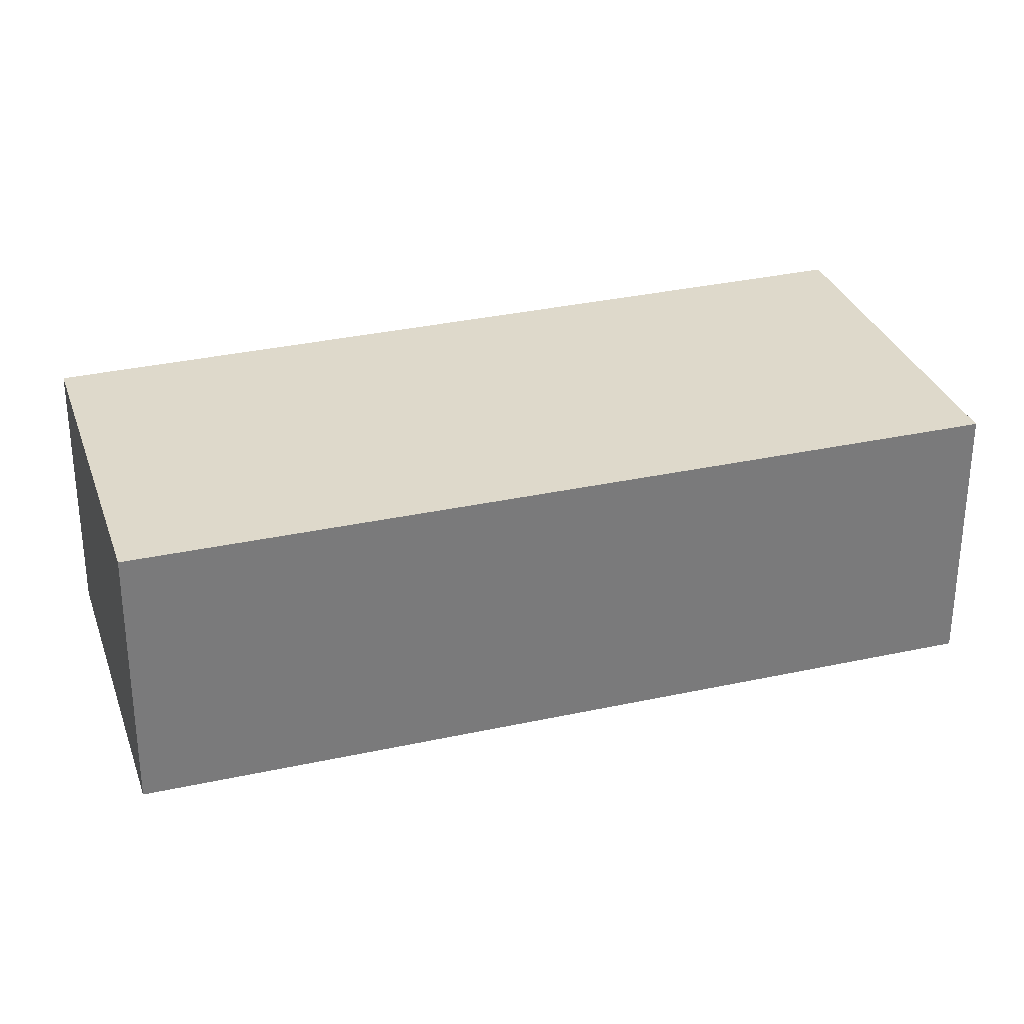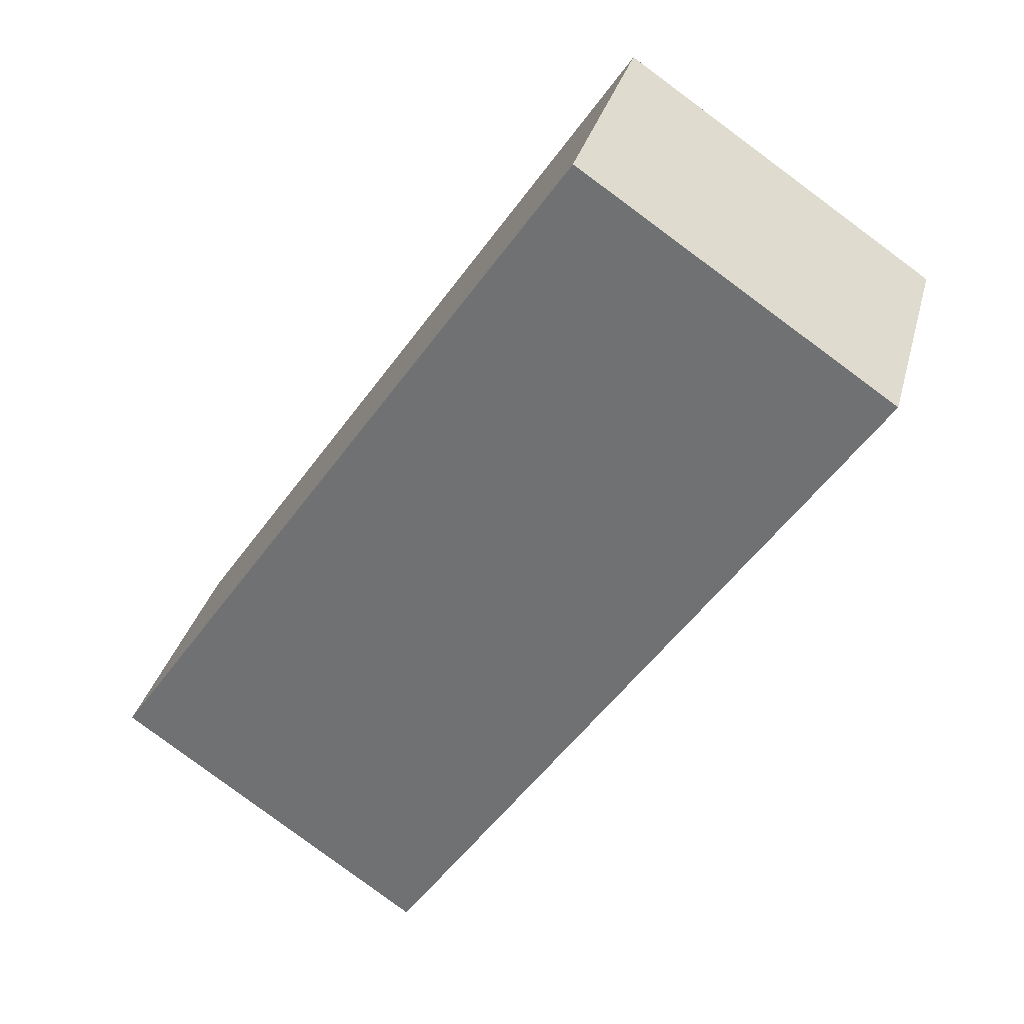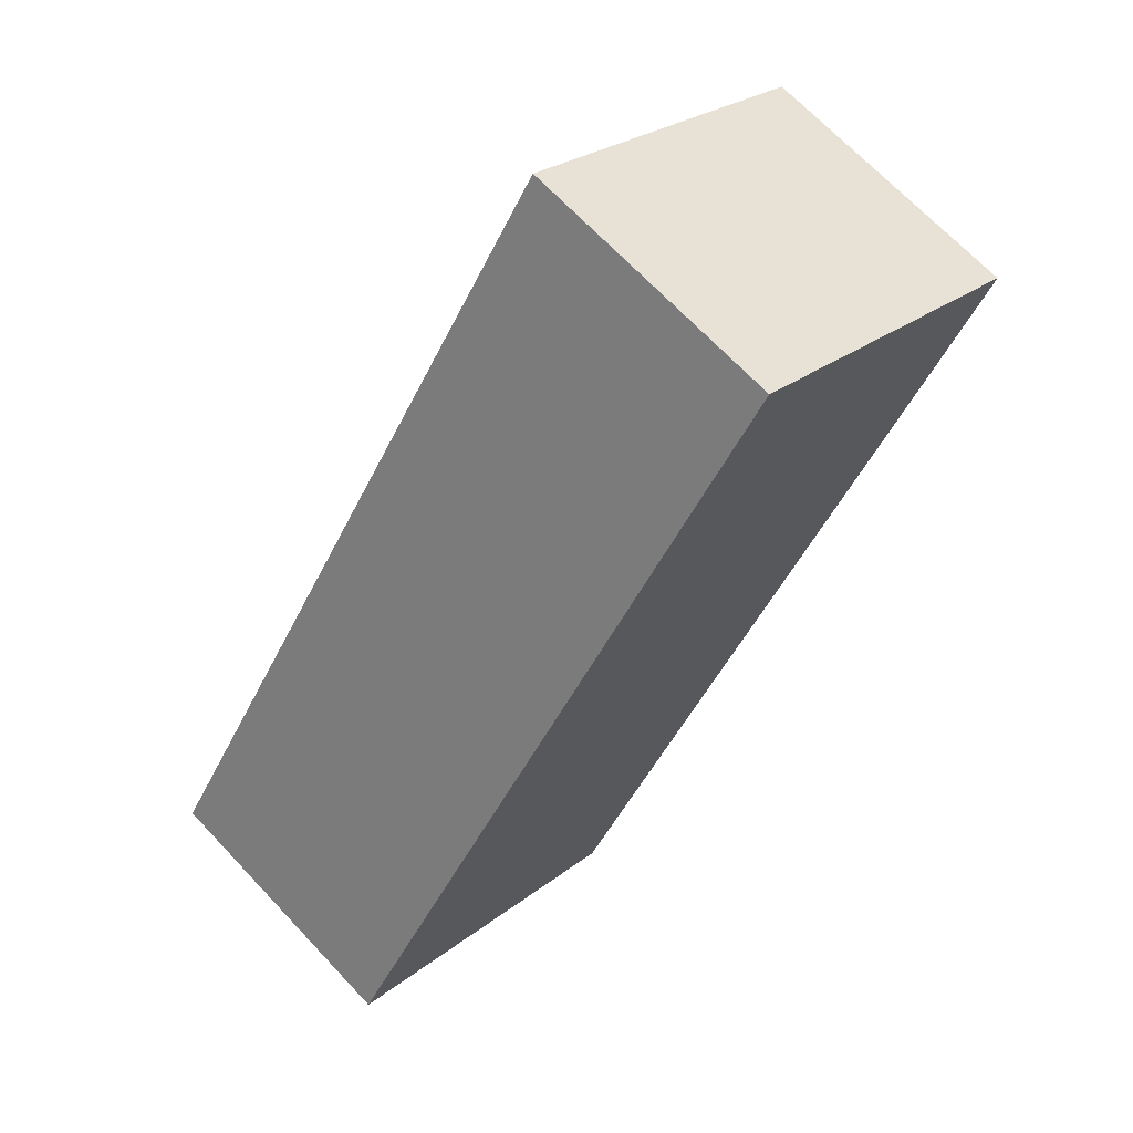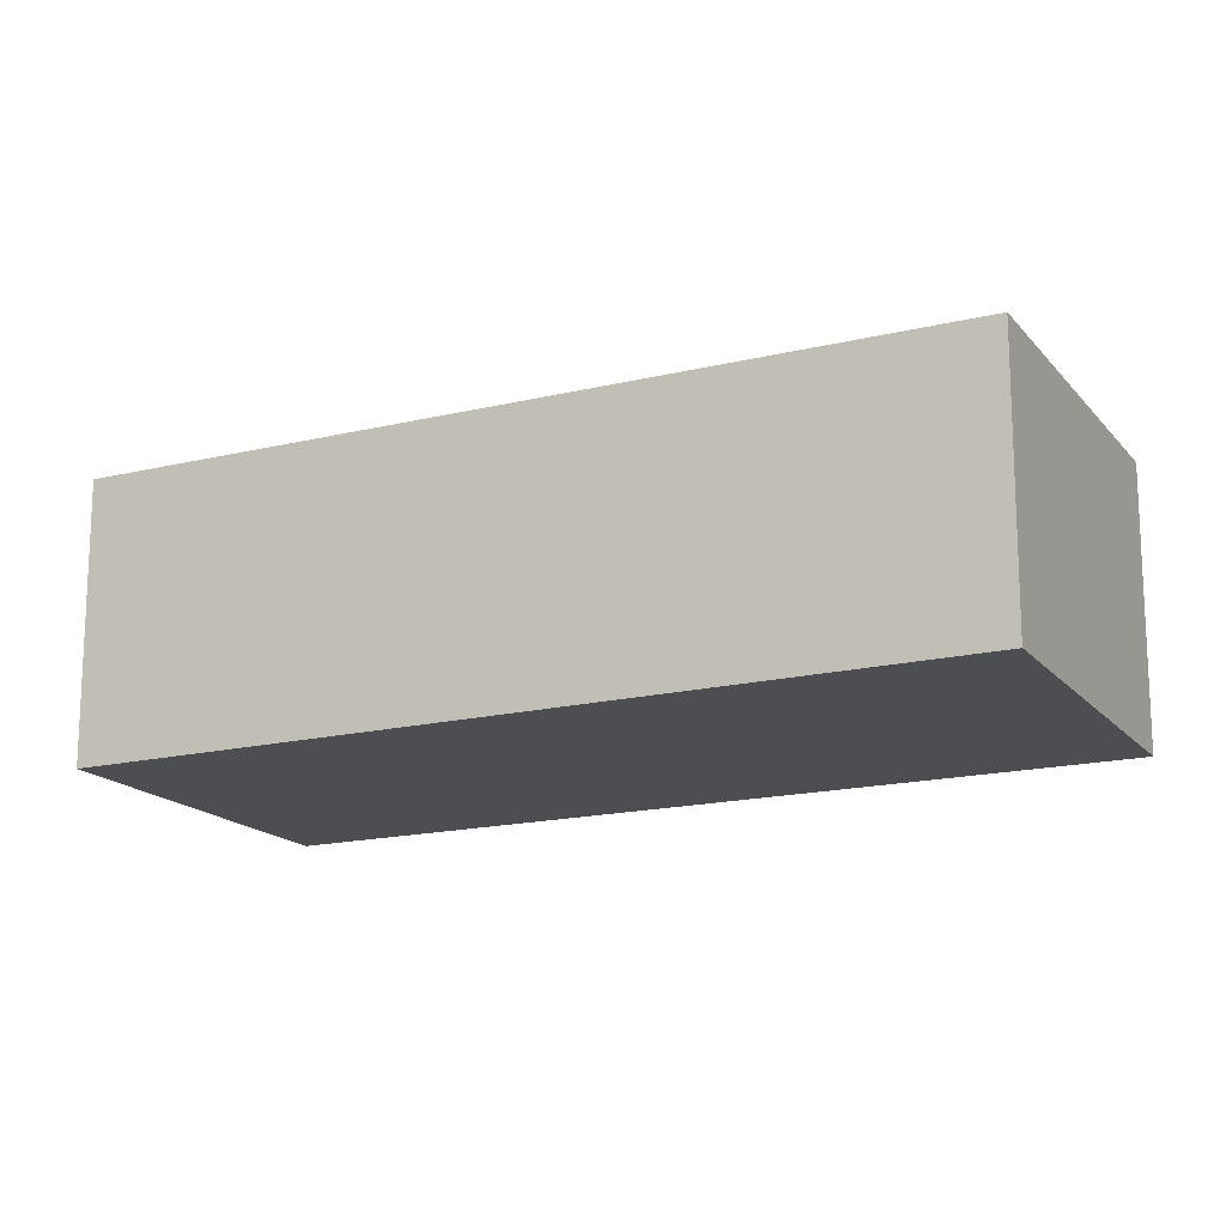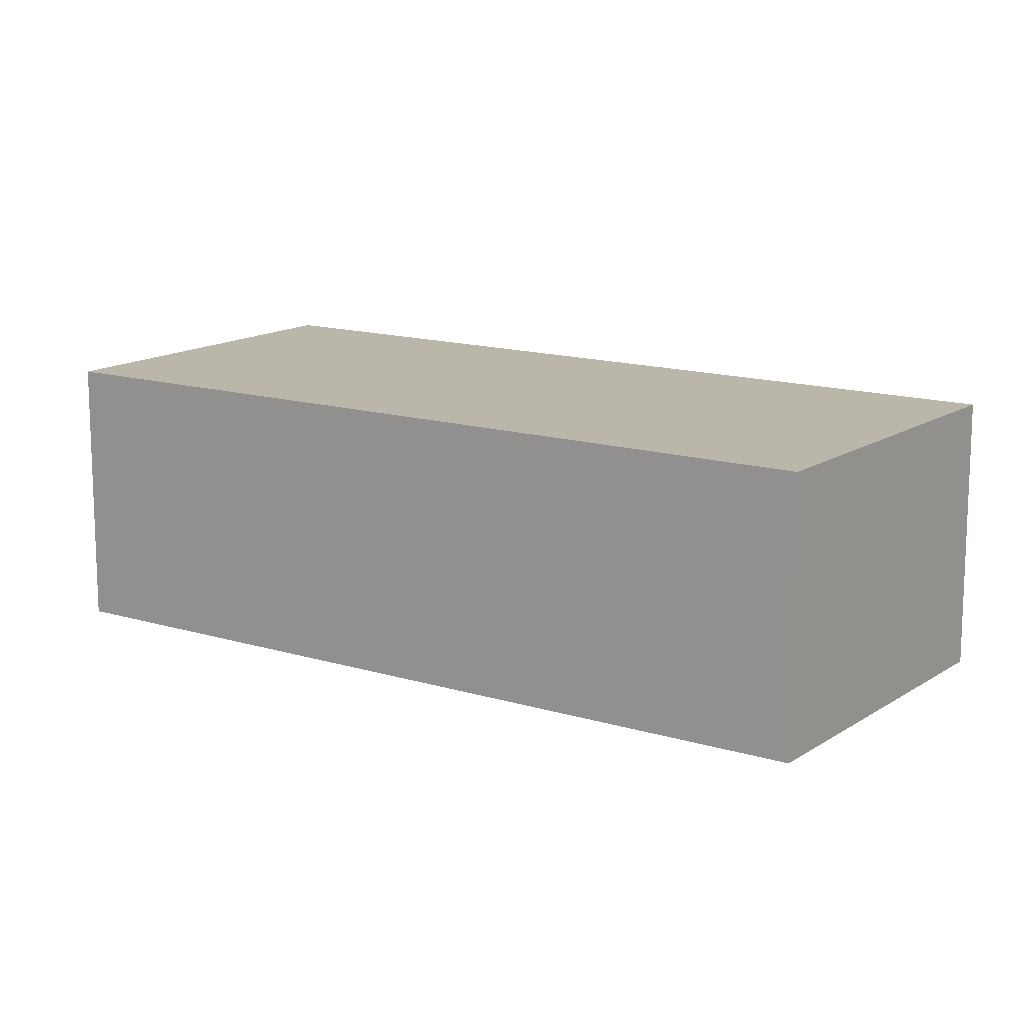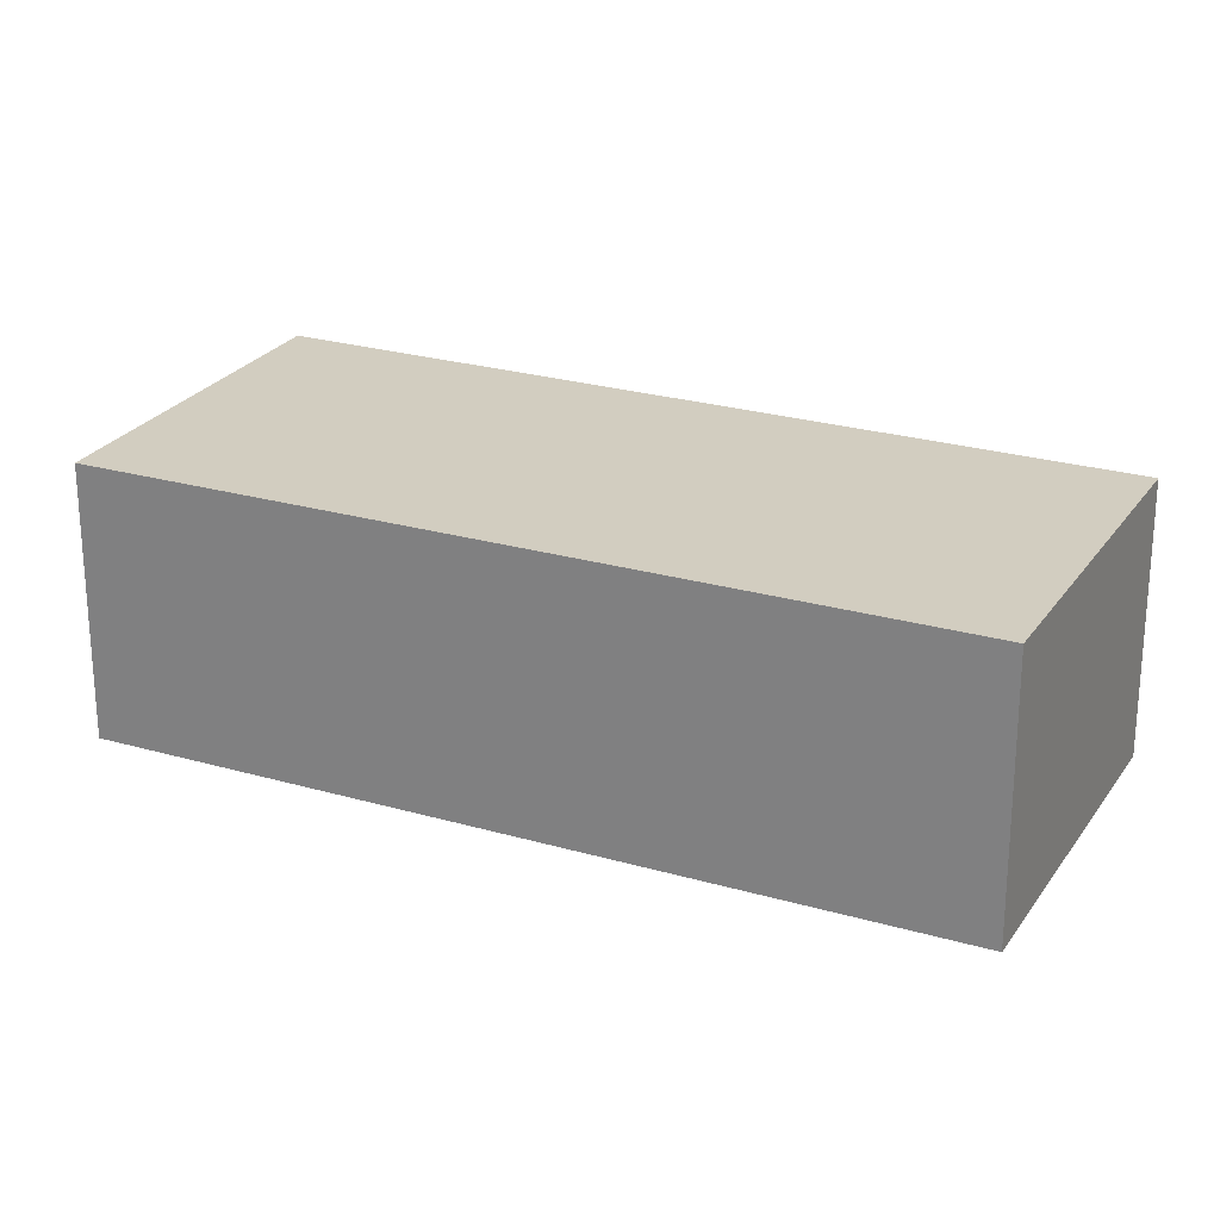
<metadata>
{"format":"obj","ext":"obj","renderer":"f3d","projection":"perspective","resolution":1024,"background":"white","views":[{"elev":31.7,"azim":106.8,"up":"+Y"},{"elev":32.2,"azim":14.1,"up":"+Z"},{"elev":68.7,"azim":-43.3,"up":"+Z"},{"elev":-16.7,"azim":150.5,"up":"+Y"},{"elev":13.9,"azim":-21.0,"up":"+Y"},{"elev":24.6,"azim":-30.1,"up":"+Y"}]}
</metadata>
<code>
v  4.792 -4.268e-16 6.971
v  3.039 1.306e-16 -2.133
v  7.814 -3.024e-16 4.938
v  0 0 0
v  5.65e-05 2.655 -8.411e-05
v  7.814 2.655 4.938
v  3.039 2.655 -2.133
v  4.792 2.655 6.971
g defaultobject
f 1 2 3
f 2 1 4
f 5 6 7
f 6 5 8
f 8 4 1
f 4 8 5
f 3 8 1
f 8 3 6
f 2 6 3
f 6 2 7
f 5 2 4
f 2 5 7

</code>
